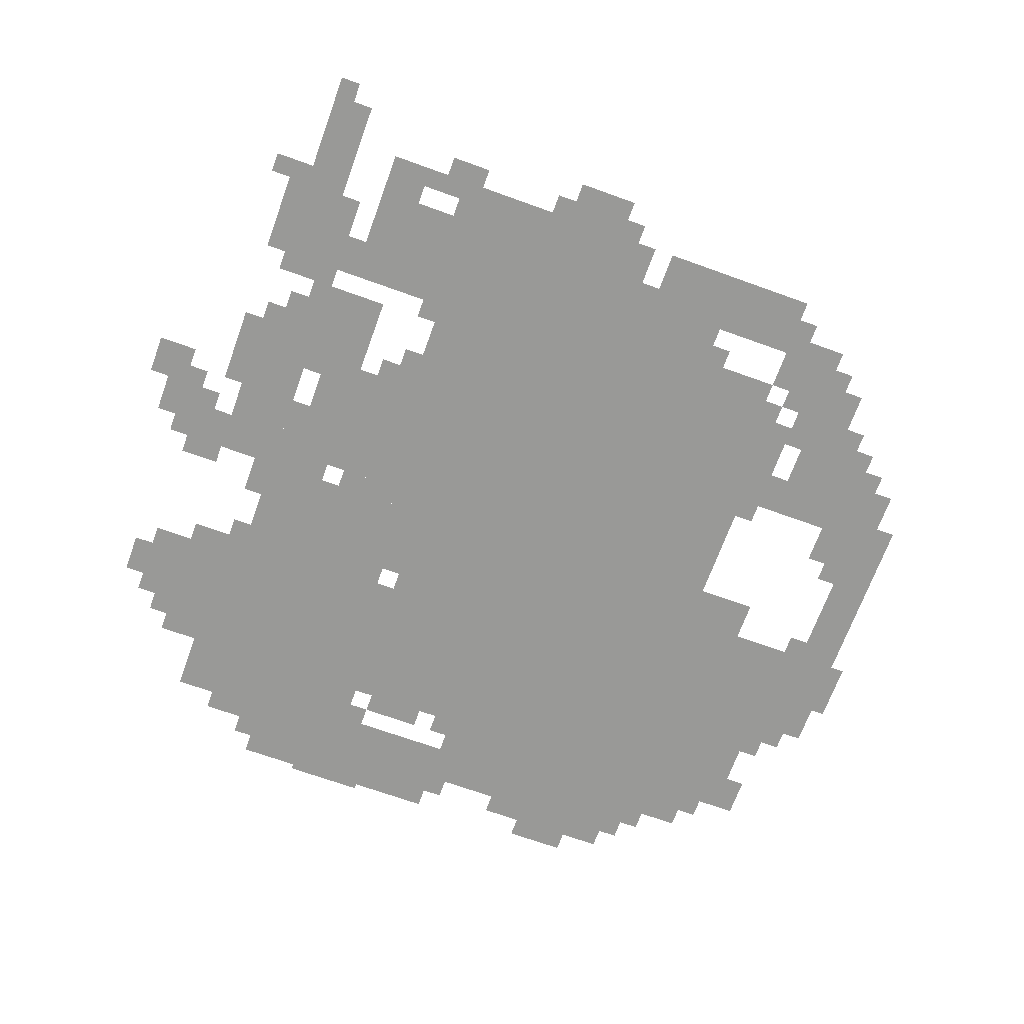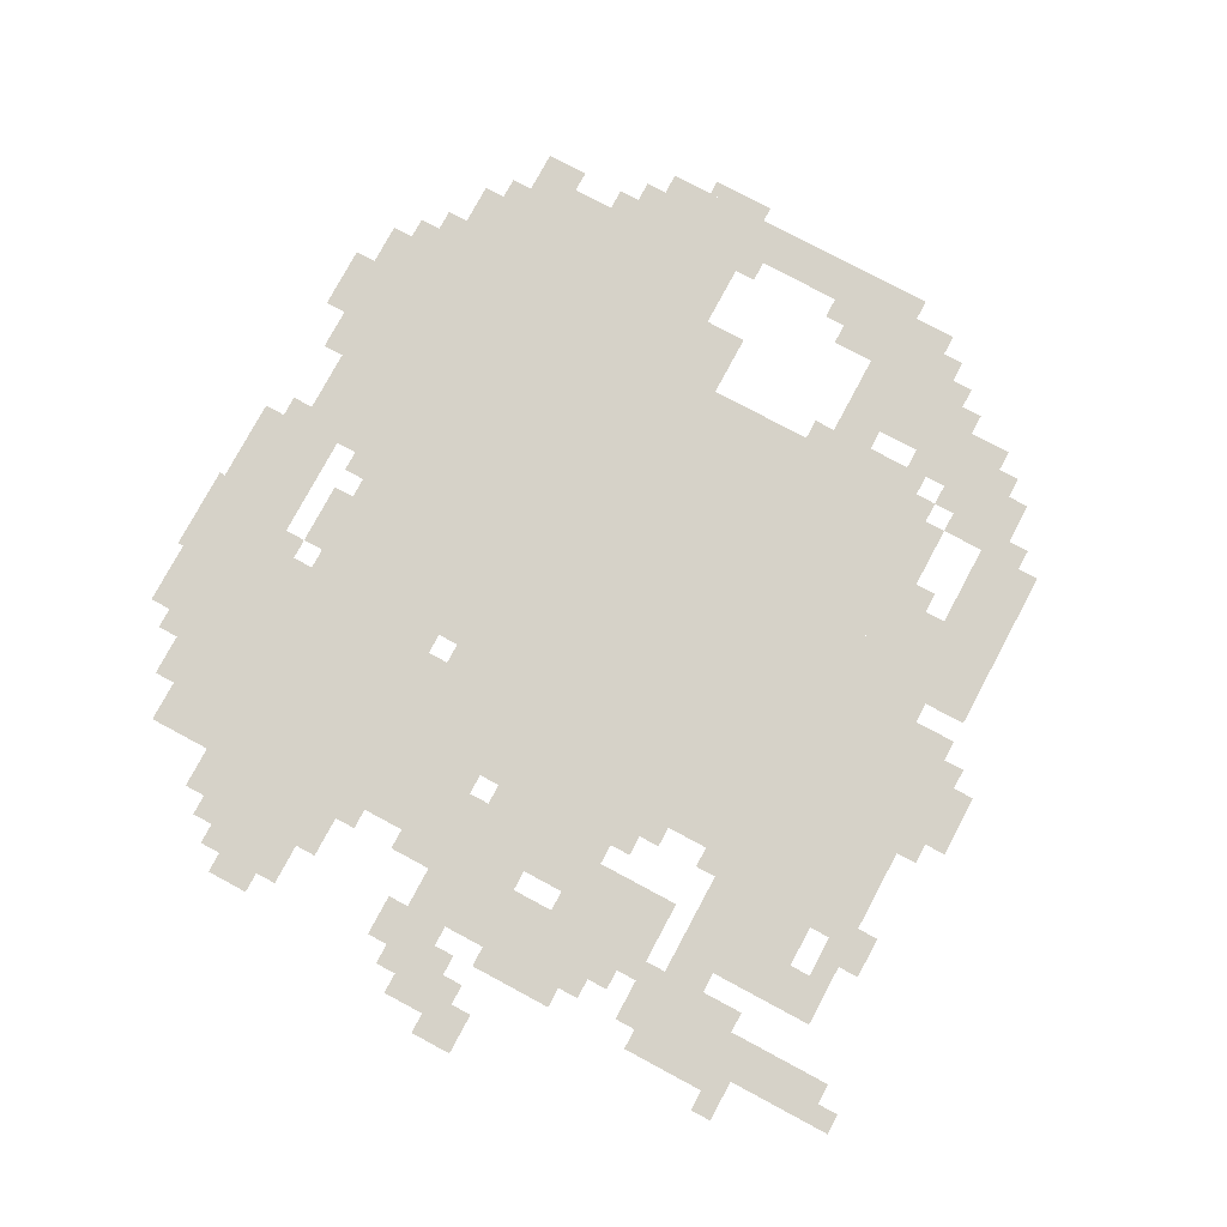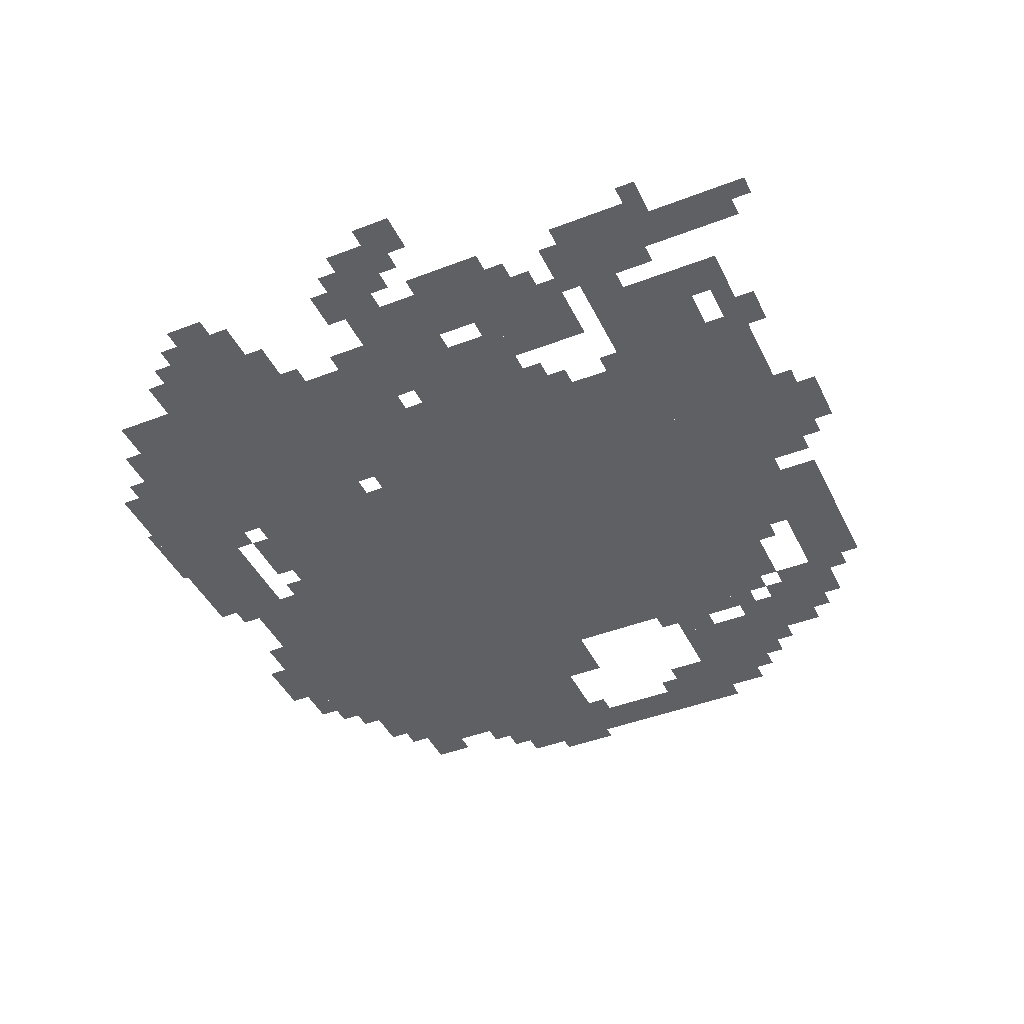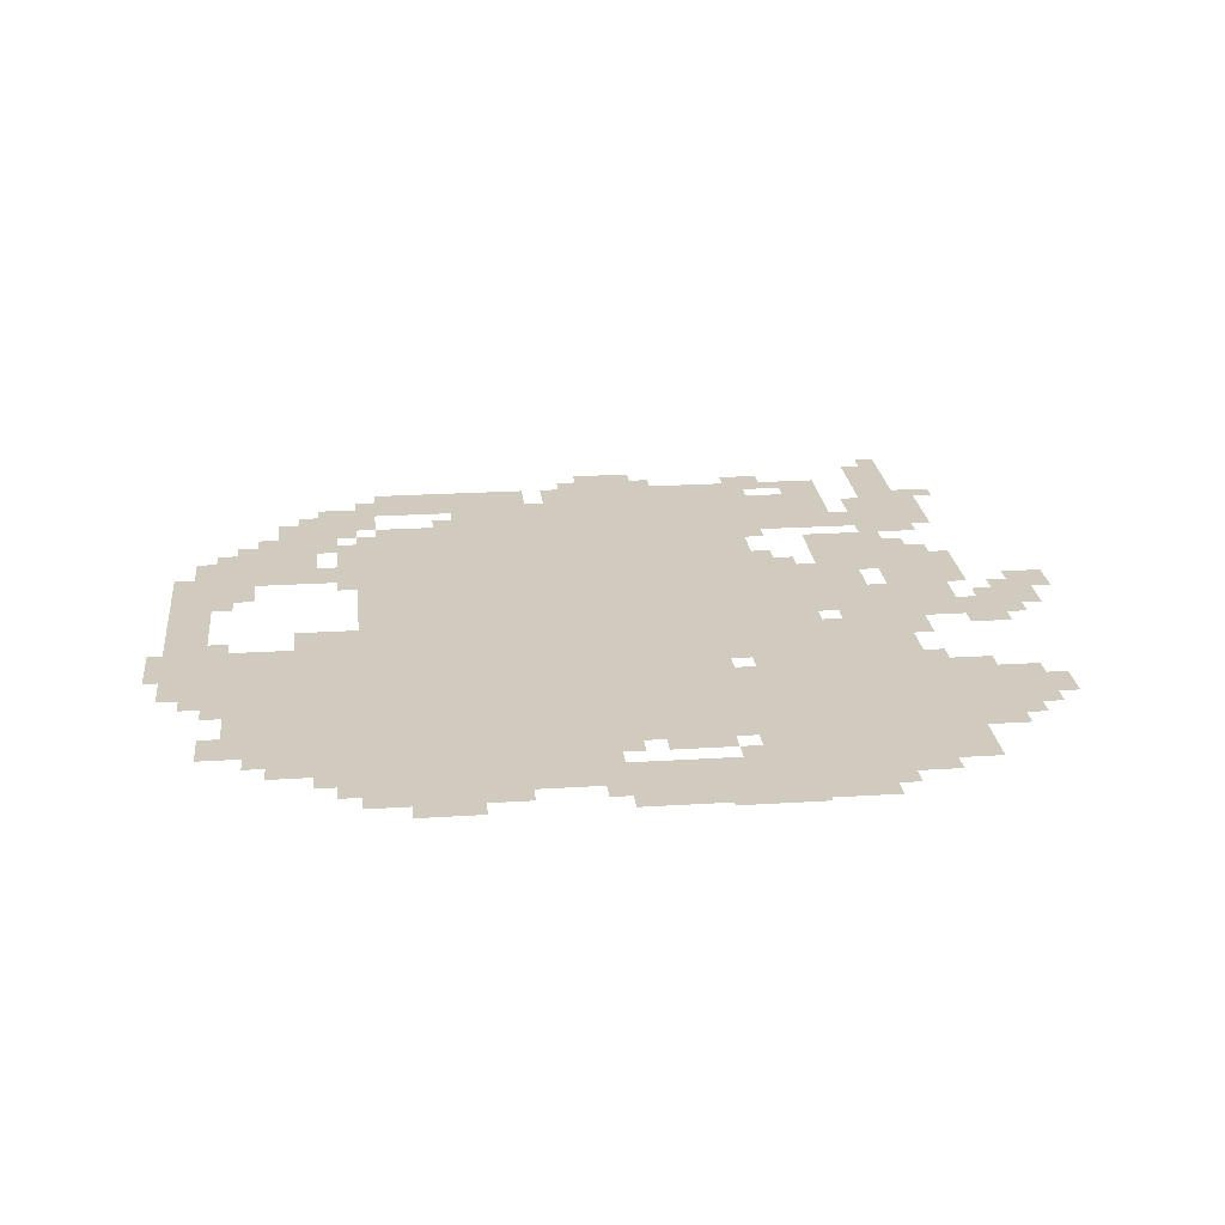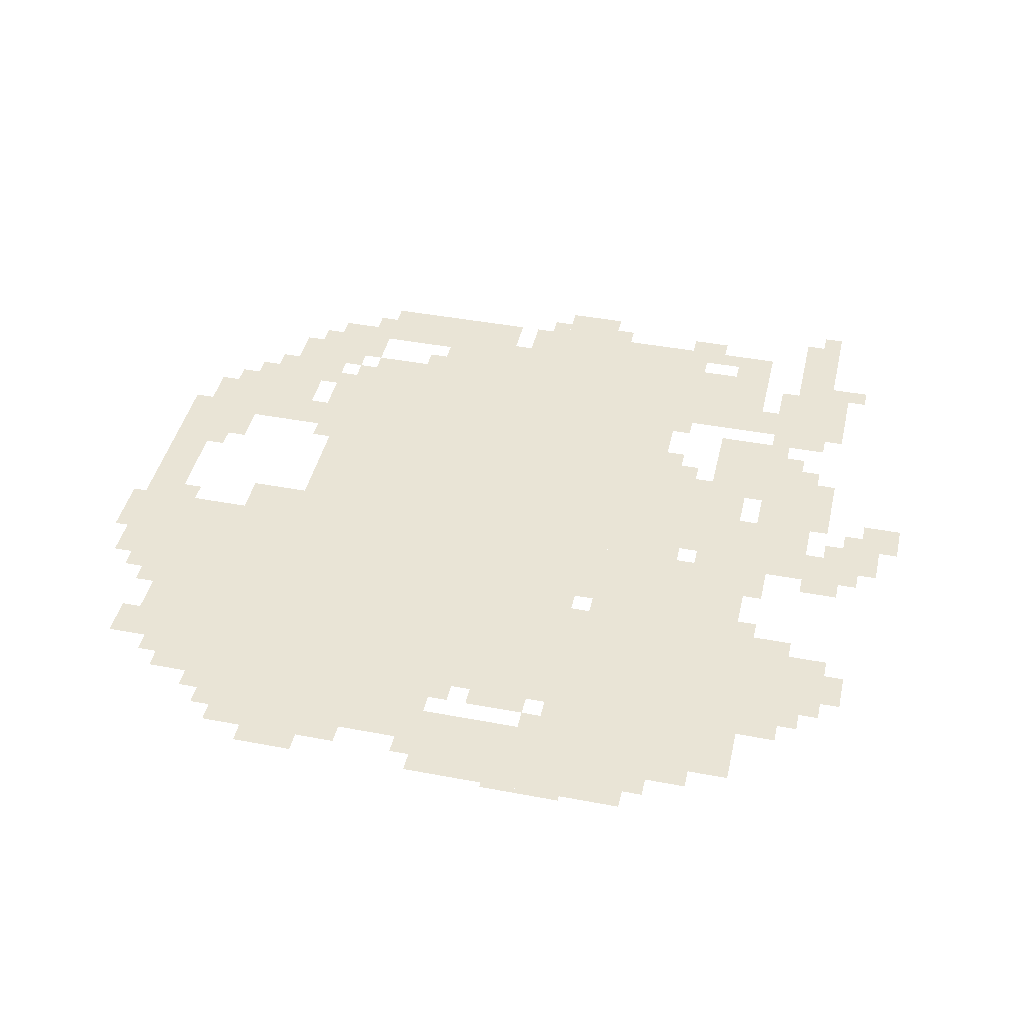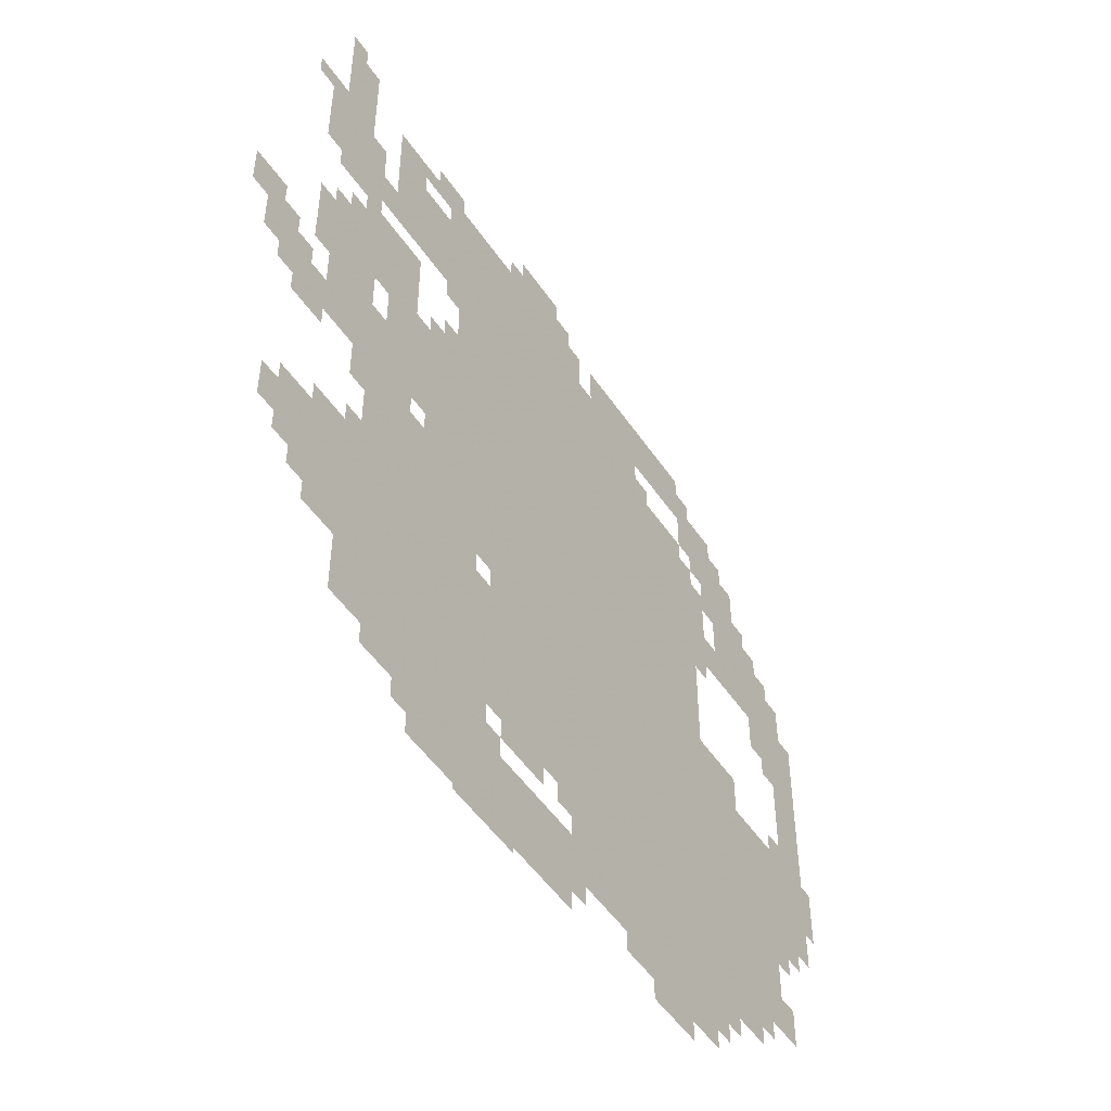
<metadata>
{"format":"obj","ext":"obj","renderer":"f3d","projection":"perspective","resolution":1024,"background":"white","views":[{"elev":-68.8,"azim":160.1,"up":"+Z"},{"elev":77.7,"azim":118.2,"up":"+Z"},{"elev":-43.6,"azim":114.5,"up":"+Z"},{"elev":23.3,"azim":-6.1,"up":"+Z"},{"elev":42.6,"azim":12.7,"up":"+Z"},{"elev":-50.4,"azim":122.9,"up":"+Y"}]}
</metadata>
<code>
g heianjie_3-mesh
v -544 585 0
v -544 1001 0
v -1088 1001 0
v -1088 585 0
v -544 201 0
v -544 585 0
v -1088 585 0
v -1088 201 0
v -256 105 0
v -256 585 0
v -512 585 0
v -512 105 0
v -416 1001 0
v -416 1193 0
v -768 1193 0
v -768 1001 0
v -288 617 0
v -288 809 0
v -544 809 0
v -544 617 0
v -1184 329 0
v -1184 553 0
v -1312 553 0
v -1312 329 0
v -800 1001 0
v -800 1193 0
v -928 1193 0
v -928 1001 0
v -1088 361 0
v -1088 617 0
v -1184 617 0
v -1184 361 0
v -736 73 0
v -736 201 0
v -928 201 0
v -928 73 0
v -160 201 0
v -160 425 0
v -256 425 0
v -256 201 0
v -1088 137 0
v -1088 361 0
v -1184 361 0
v -1184 137 0
v -288 969 0
v -288 1129 0
v -416 1129 0
v -416 969 0
v -1152 809 0
v -1152 969 0
v -1280 969 0
v -1280 809 0
v -928 73 0
v -928 201 0
v -1088 201 0
v -1088 73 0
v -448 809 0
v -448 1001 0
v -544 1001 0
v -544 809 0
v -384 9 0
v -384 105 0
v -576 105 0
v -576 9 0
v -576 9 0
v -576 105 0
v -736 105 0
v -736 9 0
v -160 713 0
v -160 873 0
v -256 873 0
v -256 713 0
v -1312 393 0
v -1312 617 0
v -1376 617 0
v -1376 393 0
v -1312 617 0
v -1312 841 0
v -1376 841 0
v -1376 617 0
v -1184 201 0
v -1184 329 0
v -1280 329 0
v -1280 201 0
v -256 809 0
v -256 937 0
v -352 937 0
v -352 809 0
v -928 1097 0
v -928 1193 0
v -1056 1193 0
v -1056 1097 0
v -160 585 0
v -160 713 0
v -256 713 0
v -256 585 0
v -160 1097 0
v -160 1257 0
v -224 1257 0
v -224 1097 0
v -160 937 0
v -160 1097 0
v -224 1097 0
v -224 937 0
v -1056 1033 0
v -1056 1129 0
v -1152 1129 0
v -1152 1033 0
v -96 265 0
v -96 393 0
v -160 393 0
v -160 265 0
v -32 617 0
v -32 713 0
v -96 713 0
v -96 617 0
v -96 553 0
v -96 649 0
v -160 649 0
v -160 553 0
v -1152 969 0
v -1152 1065 0
v -1216 1065 0
v -1216 969 0
v -608 1193 0
v -608 1257 0
v -704 1257 0
v -704 1193 0
v -512 265 0
v -512 425 0
v -544 425 0
v -544 265 0
v -512 105 0
v -512 265 0
v -544 265 0
v -544 105 0
v -288 1129 0
v -288 1193 0
v -352 1193 0
v -352 1129 0
v -1280 809 0
v -1280 937 0
v -1312 937 0
v -1312 809 0
v -864 41 0
v -864 73 0
v -992 73 0
v -992 41 0
v -224 969 0
v -224 1097 0
v -256 1097 0
v -256 969 0
v -544 105 0
v -544 137 0
v -640 137 0
v -640 105 0
v -640 105 0
v -640 137 0
v -736 137 0
v -736 105 0
v -384 585 0
v -384 617 0
v -480 617 0
v -480 585 0
v -128 1033 0
v -128 1129 0
v -160 1129 0
v -160 1033 0
v -1280 713 0
v -1280 809 0
v -1312 809 0
v -1312 713 0
v -992 41 0
v -992 73 0
v -1088 73 0
v -1088 41 0
v -1088 873 0
v -1088 969 0
v -1120 969 0
v -1120 873 0
v -224 873 0
v -224 969 0
v -256 969 0
v -256 873 0
v -1088 777 0
v -1088 873 0
v -1120 873 0
v -1120 777 0
v -256 969 0
v -256 1033 0
v -288 1033 0
v -288 969 0
v -416 937 0
v -416 1001 0
v -448 1001 0
v -448 937 0
v -416 809 0
v -416 873 0
v -448 873 0
v -448 809 0
v -1312 841 0
v -1312 905 0
v -1344 905 0
v -1344 841 0
v -384 1161 0
v -384 1225 0
v -416 1225 0
v -416 1161 0
v -576 169 0
v -576 201 0
v -640 201 0
v -640 169 0
v -224 137 0
v -224 201 0
v -256 201 0
v -256 137 0
v -928 9 0
v -928 41 0
v -992 41 0
v -992 9 0
v -288 73 0
v -288 105 0
v -352 105 0
v -352 73 0
v -1280 201 0
v -1280 265 0
v -1312 265 0
v -1312 201 0
v -64 297 0
v -64 361 0
v -96 361 0
v -96 297 0
v -1088 73 0
v -1088 137 0
v -1120 137 0
v -1120 73 0
v -1184 137 0
v -1184 201 0
v -1216 201 0
v -1216 137 0
v -224 521 0
v -224 585 0
v -256 585 0
v -256 521 0
v -1248 745 0
v -1248 809 0
v -1280 809 0
v -1280 745 0
v -1120 809 0
v -1120 873 0
v -1152 873 0
v -1152 809 0
v -288 585 0
v -288 617 0
v -352 617 0
v -352 585 0
v 0 681 0
v 0 745 0
v -32 745 0
v -32 681 0
v -128 713 0
v -128 777 0
v -160 777 0
v -160 713 0
v -992 1001 0
v -992 1033 0
v -1056 1033 0
v -1056 1001 0
v -256 649 0
v -256 713 0
v -288 713 0
v -288 649 0
v -512 521 0
v -512 585 0
v -544 585 0
v -544 521 0
v -256 585 0
v -256 649 0
v -288 649 0
v -288 585 0
v -480 585 0
v -480 617 0
v -544 617 0
v -544 585 0
v -128 969 0
v -128 1033 0
v -160 1033 0
v -160 969 0
v -768 1065 0
v -768 1129 0
v -800 1129 0
v -800 1065 0
v -928 1001 0
v -928 1033 0
v -992 1033 0
v -992 1001 0
v -768 1001 0
v -768 1065 0
v -800 1065 0
v -800 1001 0
v -512 457 0
v -512 521 0
v -544 521 0
v -544 457 0
v -1120 969 0
v -1120 1033 0
v -1152 1033 0
v -1152 969 0
v -128 777 0
v -128 841 0
v -160 841 0
v -160 777 0
v -1376 489 0
v -1376 553 0
v -1399 553 0
v -1399 489 0
v -480 0 0
v -480 9 0
v -544 9 0
v -544 0 0
v -544 0 0
v -544 9 0
v -608 9 0
v -608 0 0
v -224 425 0
v -224 457 0
v -256 457 0
v -256 425 0
v -192 873 0
v -192 905 0
v -224 905 0
v -224 873 0
v -1280 553 0
v -1280 585 0
v -1312 585 0
v -1312 553 0
v -64 585 0
v -64 617 0
v -96 617 0
v -96 585 0
v -96 649 0
v -96 681 0
v -128 681 0
v -128 649 0
v -32 713 0
v -32 745 0
v -64 745 0
v -64 713 0
v -384 809 0
v -384 841 0
v -416 841 0
v -416 809 0
v -256 777 0
v -256 809 0
v -288 809 0
v -288 777 0
v -544 137 0
v -544 169 0
v -576 169 0
v -576 137 0
v -1216 169 0
v -1216 201 0
v -1248 201 0
v -1248 169 0
v -352 41 0
v -352 73 0
v -384 73 0
v -384 41 0
v -1120 105 0
v -1120 137 0
v -1152 137 0
v -1152 105 0
v -128 233 0
v -128 265 0
v -160 265 0
v -160 233 0
v -1312 361 0
v -1312 393 0
v -1344 393 0
v -1344 361 0
v -704 169 0
v -704 201 0
v -736 201 0
v -736 169 0
v -736 41 0
v -736 73 0
v -768 73 0
v -768 41 0
v -1216 969 0
v -1216 1001 0
v -1248 1001 0
v -1248 969 0
v -992 9 0
v -992 41 0
v -1024 41 0
v -1024 9 0
v -352 73 0
v -352 105 0
v -384 105 0
v -384 73 0
v -416 1193 0
v -416 1225 0
v -448 1225 0
v -448 1193 0
v -160 1257 0
v -160 1289 0
v -192 1289 0
v -192 1257 0
v -224 105 0
v -224 137 0
v -256 137 0
v -256 105 0
v -1376 457 0
v -1376 489 0
v -1399 489 0
v -1399 457 0
v -1120 937 0
v -1120 969 0
v -1152 969 0
v -1152 937 0
v -640 169 0
v -640 201 0
v -672 201 0
v -672 169 0
v -1152 1065 0
v -1152 1097 0
v -1184 1097 0
v -1184 1065 0
v -96 1097 0
v -96 1129 0
v -128 1129 0
v -128 1097 0
v -1088 1001 0
v -1088 1033 0
v -1120 1033 0
v -1120 1001 0
v -928 1033 0
v -928 1065 0
v -960 1065 0
v -960 1033 0
v -704 1193 0
v -704 1225 0
v -736 1225 0
v -736 1193 0
v -576 1193 0
v -576 1225 0
v -608 1225 0
v -608 1193 0
v -1056 1129 0
v -1056 1161 0
v -1088 1161 0
v -1088 1129 0
v -352 1161 0
v -352 1193 0
v -384 1193 0
v -384 1161 0
g heianjie_3-mesh_0
f 3 2 1
f 1 4 3
f 7 6 5
f 5 8 7
f 11 10 9
f 9 12 11
f 15 14 13
f 13 16 15
f 19 18 17
f 17 20 19
f 23 22 21
f 21 24 23
f 27 26 25
f 25 28 27
f 31 30 29
f 29 32 31
f 35 34 33
f 33 36 35
f 39 38 37
f 37 40 39
f 43 42 41
f 41 44 43
f 47 46 45
f 45 48 47
f 51 50 49
f 49 52 51
f 55 54 53
f 53 56 55
f 59 58 57
f 57 60 59
f 63 62 61
f 61 64 63
f 67 66 65
f 65 68 67
f 71 70 69
f 69 72 71
f 75 74 73
f 73 76 75
f 79 78 77
f 77 80 79
f 83 82 81
f 81 84 83
f 87 86 85
f 85 88 87
f 91 90 89
f 89 92 91
f 95 94 93
f 93 96 95
f 99 98 97
f 97 100 99
f 103 102 101
f 101 104 103
f 107 106 105
f 105 108 107
f 111 110 109
f 109 112 111
f 115 114 113
f 113 116 115
f 119 118 117
f 117 120 119
f 123 122 121
f 121 124 123
f 127 126 125
f 125 128 127
f 131 130 129
f 129 132 131
f 135 134 133
f 133 136 135
f 139 138 137
f 137 140 139
f 143 142 141
f 141 144 143
f 147 146 145
f 145 148 147
f 151 150 149
f 149 152 151
f 155 154 153
f 153 156 155
f 159 158 157
f 157 160 159
f 163 162 161
f 161 164 163
f 167 166 165
f 165 168 167
f 171 170 169
f 169 172 171
f 175 174 173
f 173 176 175
f 179 178 177
f 177 180 179
f 183 182 181
f 181 184 183
f 187 186 185
f 185 188 187
f 191 190 189
f 189 192 191
f 195 194 193
f 193 196 195
f 199 198 197
f 197 200 199
f 203 202 201
f 201 204 203
f 207 206 205
f 205 208 207
f 211 210 209
f 209 212 211
f 215 214 213
f 213 216 215
f 219 218 217
f 217 220 219
f 223 222 221
f 221 224 223
f 227 226 225
f 225 228 227
f 231 230 229
f 229 232 231
f 235 234 233
f 233 236 235
f 239 238 237
f 237 240 239
f 243 242 241
f 241 244 243
f 247 246 245
f 245 248 247
f 251 250 249
f 249 252 251
f 255 254 253
f 253 256 255
f 259 258 257
f 257 260 259
f 263 262 261
f 261 264 263
f 267 266 265
f 265 268 267
f 271 270 269
f 269 272 271
f 275 274 273
f 273 276 275
f 279 278 277
f 277 280 279
f 283 282 281
f 281 284 283
f 287 286 285
f 285 288 287
f 291 290 289
f 289 292 291
f 295 294 293
f 293 296 295
f 299 298 297
f 297 300 299
f 303 302 301
f 301 304 303
f 307 306 305
f 305 308 307
f 311 310 309
f 309 312 311
f 315 314 313
f 313 316 315
f 319 318 317
f 317 320 319
f 323 322 321
f 321 324 323
f 327 326 325
f 325 328 327
f 331 330 329
f 329 332 331
f 335 334 333
f 333 336 335
f 339 338 337
f 337 340 339
f 343 342 341
f 341 344 343
f 347 346 345
f 345 348 347
f 351 350 349
f 349 352 351
f 355 354 353
f 353 356 355
f 359 358 357
f 357 360 359
f 363 362 361
f 361 364 363
f 367 366 365
f 365 368 367
f 371 370 369
f 369 372 371
f 375 374 373
f 373 376 375
f 379 378 377
f 377 380 379
f 383 382 381
f 381 384 383
f 387 386 385
f 385 388 387
f 391 390 389
f 389 392 391
f 395 394 393
f 393 396 395
f 399 398 397
f 397 400 399
f 403 402 401
f 401 404 403
f 407 406 405
f 405 408 407
f 411 410 409
f 409 412 411
f 415 414 413
f 413 416 415
f 419 418 417
f 417 420 419
f 423 422 421
f 421 424 423
f 427 426 425
f 425 428 427
f 431 430 429
f 429 432 431
f 435 434 433
f 433 436 435
f 439 438 437
f 437 440 439
f 443 442 441
f 441 444 443
f 447 446 445
f 445 448 447
f 451 450 449
f 449 452 451
f 455 454 453
f 453 456 455

</code>
